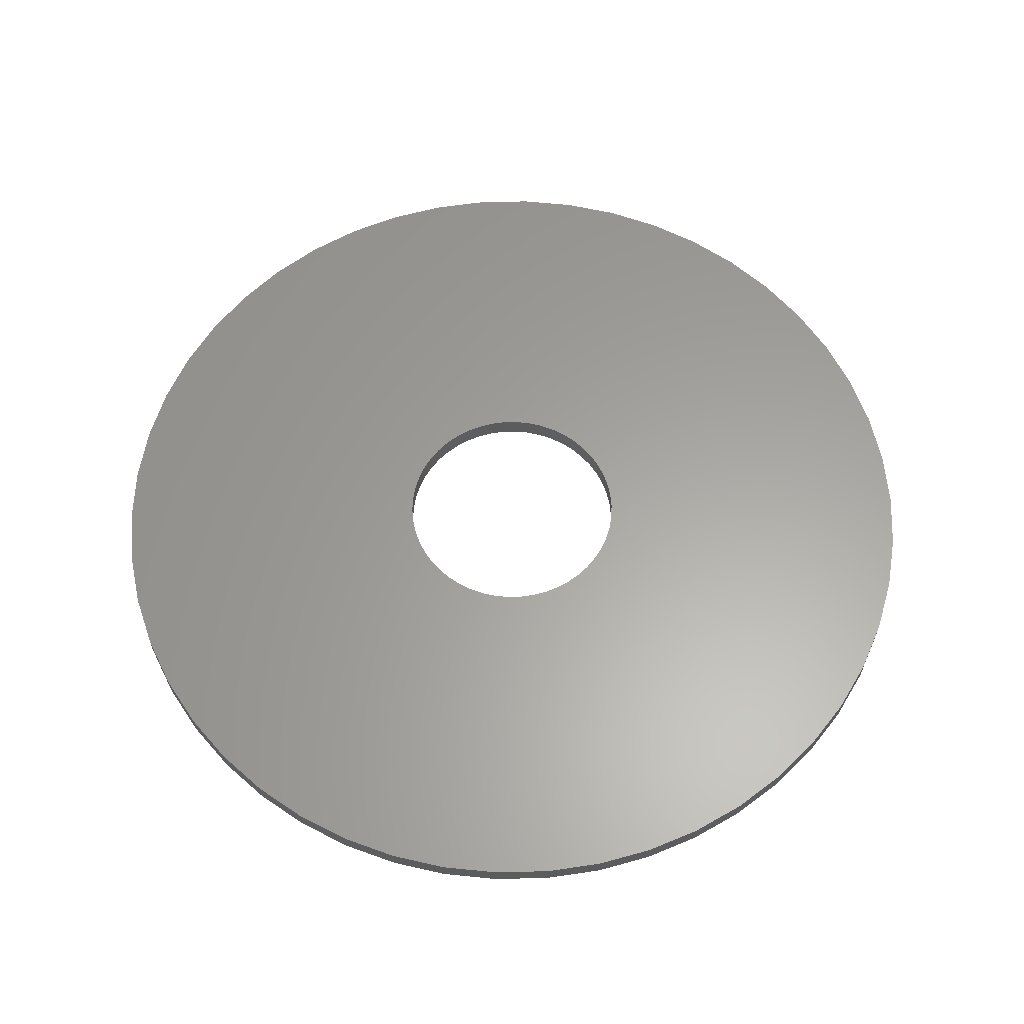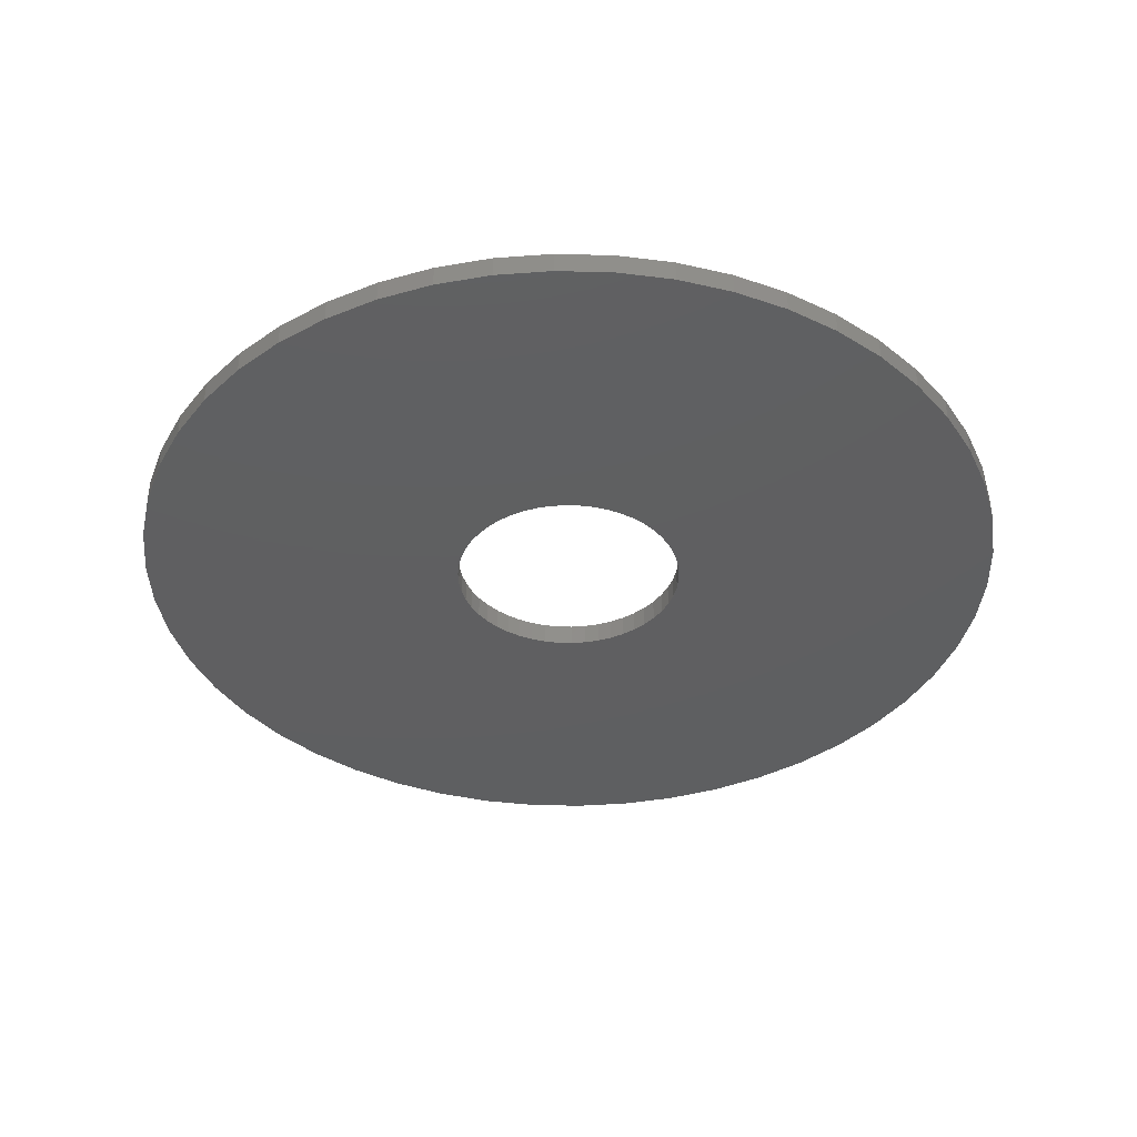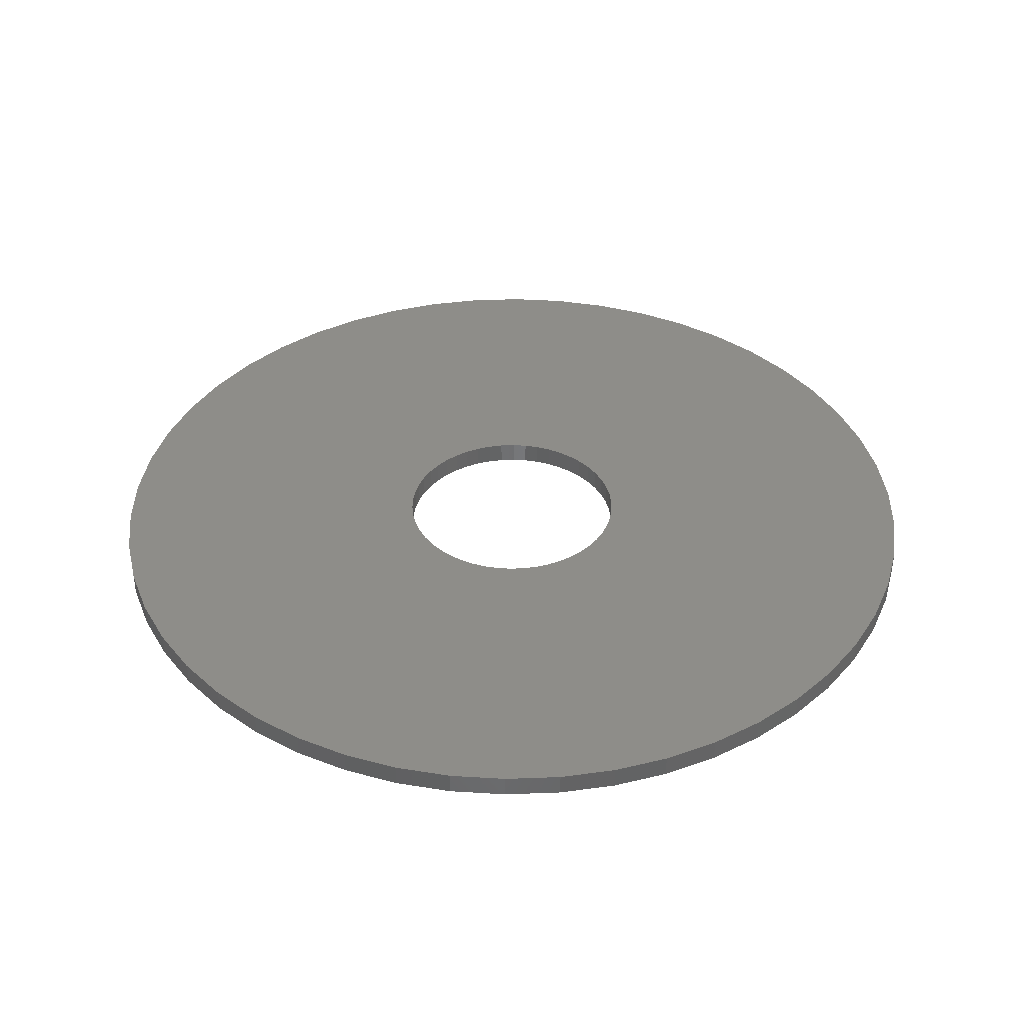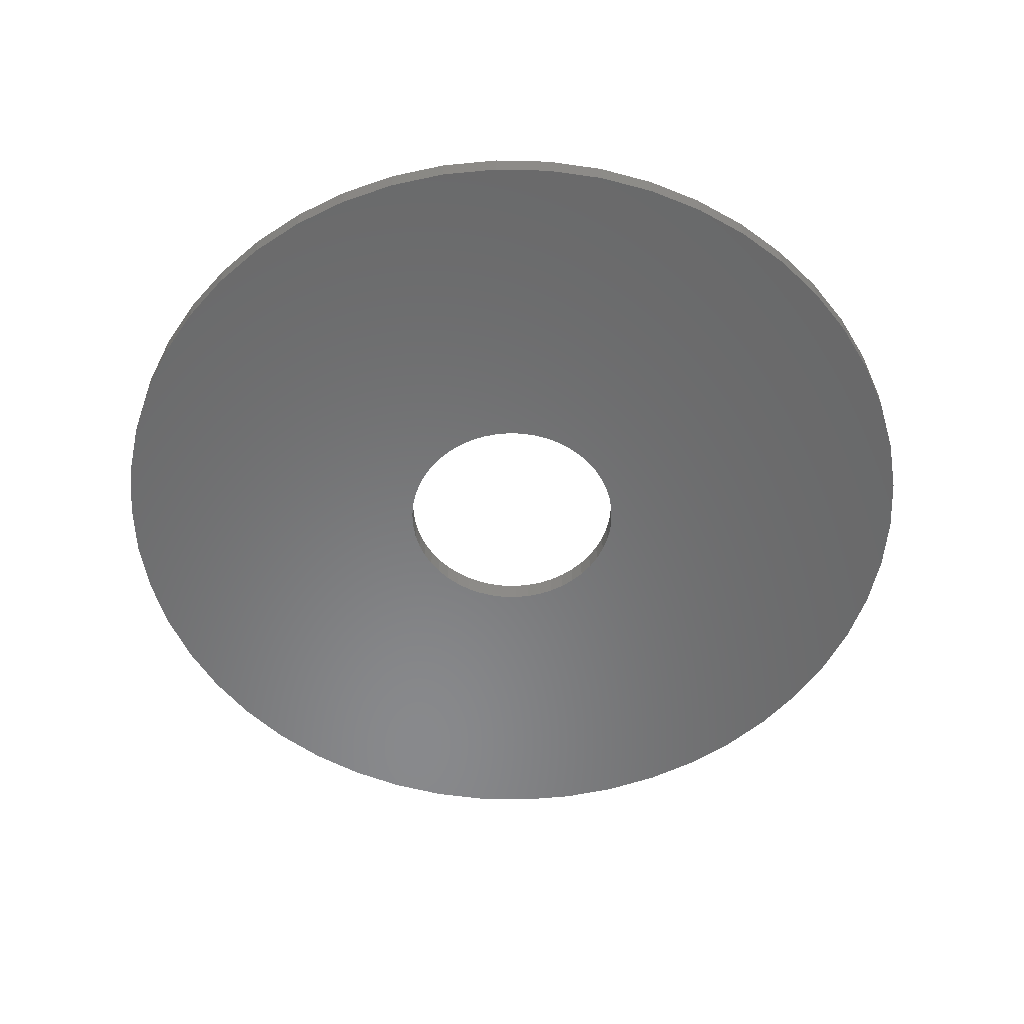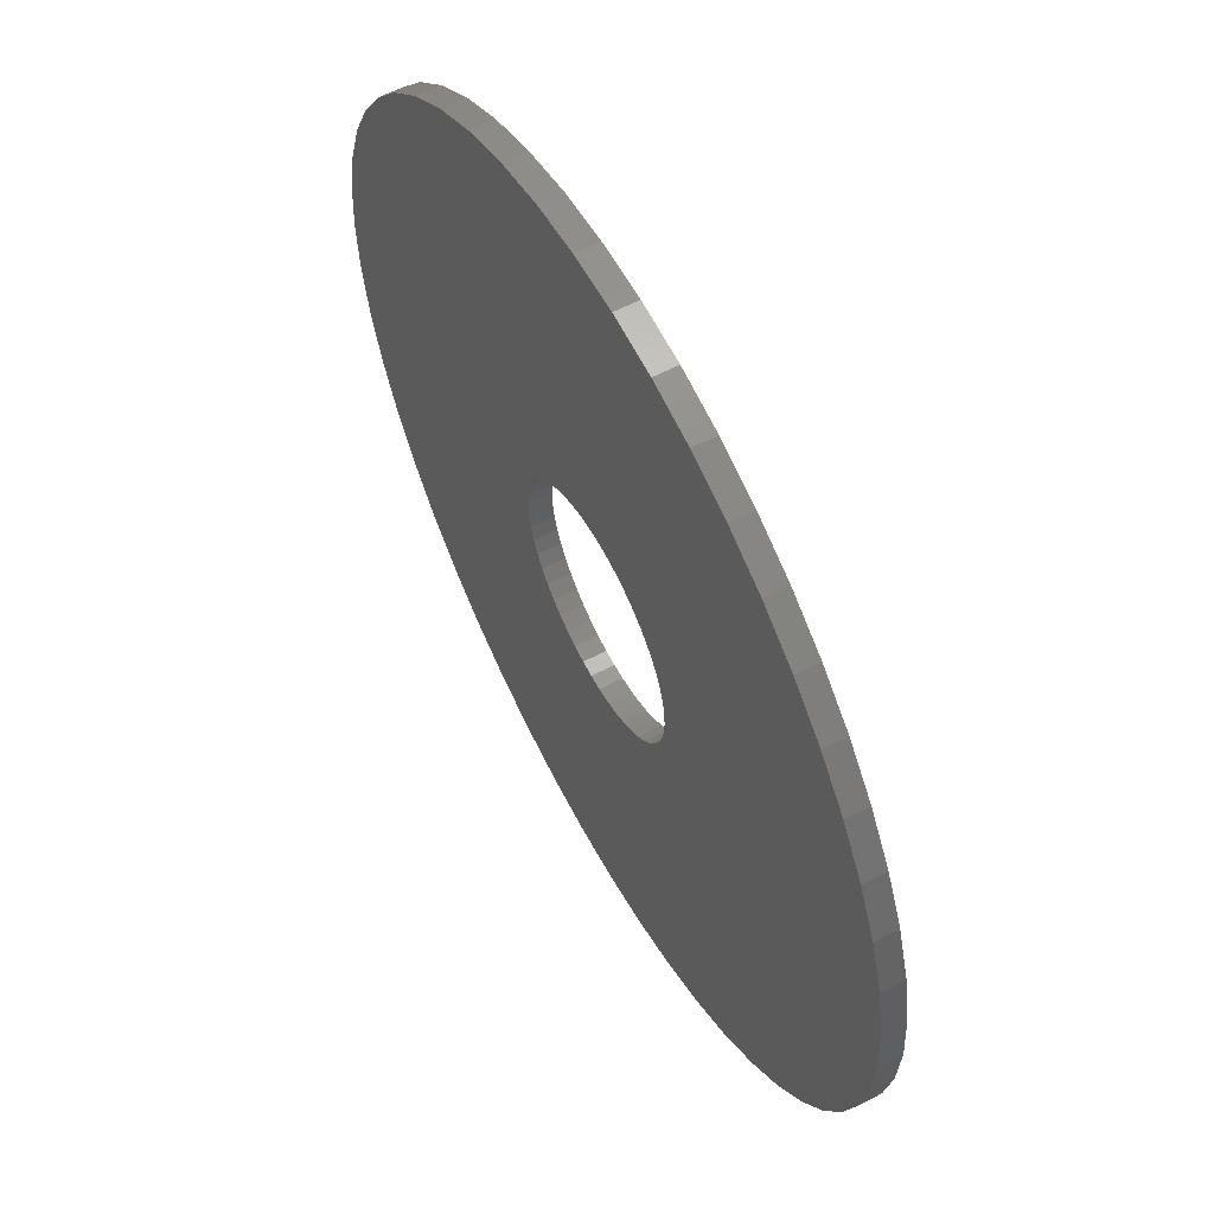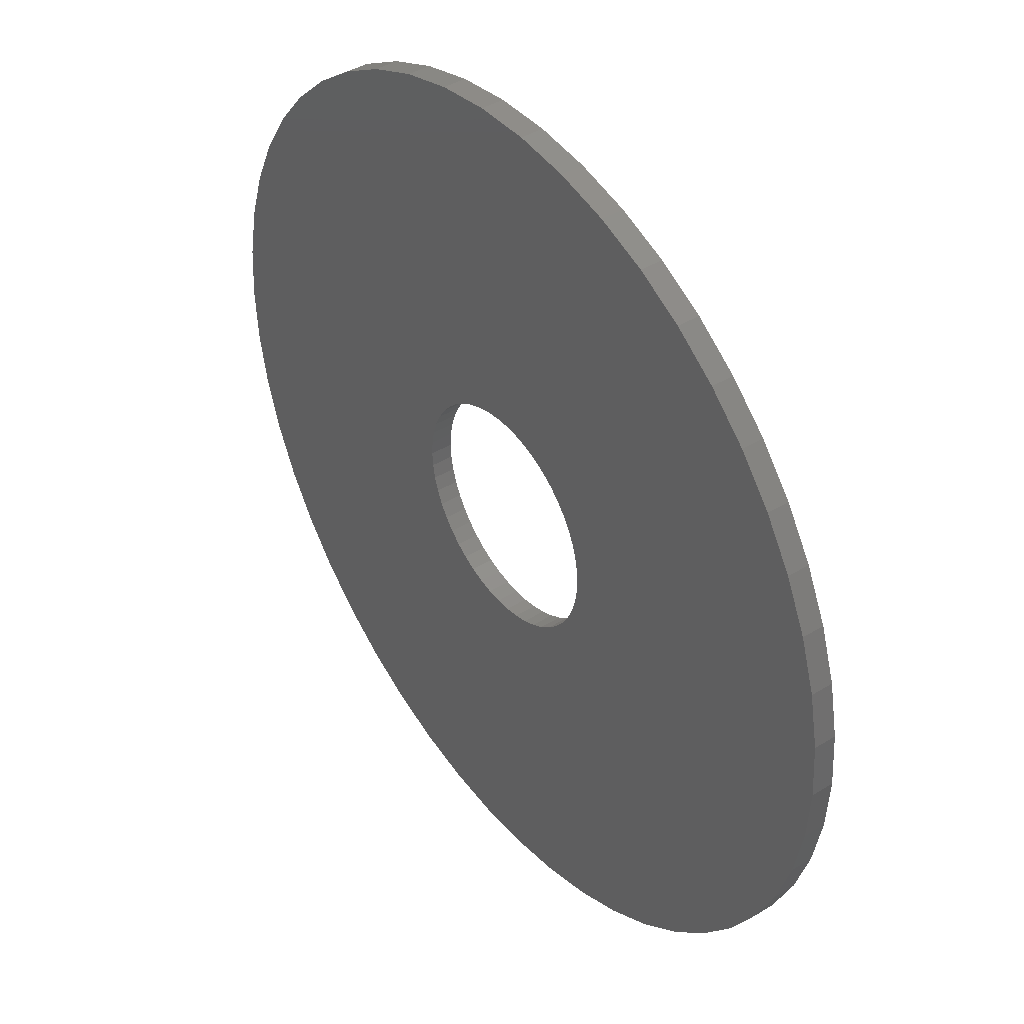
<metadata>
{"format":"stl","ext":"stl","renderer":"f3d","projection":"perspective","resolution":1024,"background":"white","views":[{"elev":61.5,"azim":171.4,"up":"+Z"},{"elev":-38.7,"azim":-37.9,"up":"+Z"},{"elev":38.5,"azim":98.1,"up":"+Z"},{"elev":-55.4,"azim":-87.8,"up":"+Z"},{"elev":59.5,"azim":61.7,"up":"+Y"},{"elev":41.6,"azim":53.4,"up":"+Y"}]}
</metadata>
<code>
# stl→obj: 200 verts, 400 faces
v 20 0 0.5
v 19.84 2.507 -0.5
v 19.84 2.507 0.5
v 20 0 -0.5
v -20 0 -0.5
v -19.84 2.507 0.5
v -19.84 2.507 -0.5
v -20 0 0.5
v 1.256 19.96 -0.5
v -1.256 19.96 0.5
v 1.256 19.96 0.5
v -1.256 19.96 -0.5
v -1.256 -19.96 -0.5
v 1.256 -19.96 0.5
v -1.256 -19.96 0.5
v 1.256 -19.96 -0.5
v 14.58 13.69 -0.5
v 12.75 15.41 0.5
v 14.58 13.69 0.5
v 12.75 15.41 -0.5
v -12.75 15.41 -0.5
v -14.58 13.69 0.5
v -12.75 15.41 0.5
v -14.58 13.69 -0.5
v -6.18 19.02 -0.5
v -8.516 18.1 0.5
v -6.18 19.02 0.5
v -8.516 18.1 -0.5
v 18.6 7.362 0.5
v 17.53 9.635 -0.5
v 17.53 9.635 0.5
v 18.6 7.362 -0.5
v 8.516 18.1 -0.5
v 6.18 19.02 0.5
v 8.516 18.1 0.5
v 6.18 19.02 -0.5
v 10.72 16.89 0.5
v 10.72 16.89 -0.5
v -18.6 7.362 -0.5
v -17.53 9.635 0.5
v -17.53 9.635 -0.5
v -18.6 7.362 0.5
v -16.18 11.76 -0.5
v -16.18 11.76 0.5
v -19.37 4.974 -0.5
v -19.37 4.974 0.5
v -10.72 16.89 0.5
v -10.72 16.89 -0.5
v -3.748 19.65 -0.5
v -3.748 19.65 0.5
v 3.748 -19.65 0.5
v 3.748 -19.65 -0.5
v 6.18 -19.02 -0.5
v 8.516 -18.1 0.5
v 6.18 -19.02 0.5
v 8.516 -18.1 -0.5
v 19.37 4.974 0.5
v 19.37 4.974 -0.5
v 16.18 11.76 0.5
v 16.18 11.76 -0.5
v 3.748 19.65 0.5
v 3.748 19.65 -0.5
v 5.25 0 0.5
v 5.209 0.658 0.5
v 19.84 -2.507 0.5
v 5.085 1.306 0.5
v 5.209 -0.658 0.5
v 4.881 1.933 0.5
v 19.37 -4.974 0.5
v 4.601 2.529 0.5
v 5.085 -1.306 0.5
v 4.247 3.086 0.5
v 18.6 -7.362 0.5
v 3.827 3.594 0.5
v 4.881 -1.933 0.5
v 3.346 4.045 0.5
v 17.53 -9.635 0.5
v 2.813 4.433 0.5
v 4.601 -2.529 0.5
v 2.235 4.75 0.5
v 16.18 -11.76 0.5
v 4.247 -3.086 0.5
v 1.622 4.993 0.5
v 0.9838 5.157 0.5
v 0.3296 5.24 0.5
v -0.3296 5.24 0.5
v -0.9838 5.157 0.5
v -1.622 4.993 0.5
v -2.235 4.75 0.5
v -2.813 4.433 0.5
v -3.346 4.045 0.5
v -3.827 3.594 0.5
v -4.247 3.086 0.5
v 14.58 -13.69 0.5
v 3.827 -3.594 0.5
v 12.75 -15.41 0.5
v 3.346 -4.045 0.5
v 10.72 -16.89 0.5
v 2.813 -4.433 0.5
v 2.235 -4.75 0.5
v 1.622 -4.993 0.5
v 0.9838 -5.157 0.5
v 0.3296 -5.24 0.5
v -0.3296 -5.24 0.5
v -0.9838 -5.157 0.5
v -3.748 -19.65 0.5
v -1.622 -4.993 0.5
v -6.18 -19.02 0.5
v -2.235 -4.75 0.5
v -8.516 -18.1 0.5
v -2.813 -4.433 0.5
v -10.72 -16.89 0.5
v -3.346 -4.045 0.5
v -12.75 -15.41 0.5
v -3.827 -3.594 0.5
v -14.58 -13.69 0.5
v -4.247 -3.086 0.5
v -16.18 -11.76 0.5
v -4.601 -2.529 0.5
v -17.53 -9.635 0.5
v -4.881 -1.933 0.5
v -18.6 -7.362 0.5
v -5.085 -1.306 0.5
v -19.37 -4.974 0.5
v -5.209 -0.658 0.5
v -19.84 -2.507 0.5
v -5.25 0 0.5
v -4.601 2.529 0.5
v -4.881 1.933 0.5
v -5.085 1.306 0.5
v -5.209 0.658 0.5
v 19.84 -2.507 -0.5
v 10.72 -16.89 -0.5
v 16.18 -11.76 -0.5
v 14.58 -13.69 -0.5
v 19.37 -4.974 -0.5
v 18.6 -7.362 -0.5
v -14.58 -13.69 -0.5
v -12.75 -15.41 -0.5
v -17.53 -9.635 -0.5
v -18.6 -7.362 -0.5
v -16.18 -11.76 -0.5
v 5.25 0 -0.5
v 5.209 -0.658 -0.5
v 5.085 -1.306 -0.5
v 5.209 0.658 -0.5
v 4.881 -1.933 -0.5
v 17.53 -9.635 -0.5
v 4.601 -2.529 -0.5
v 5.085 1.306 -0.5
v 4.247 -3.086 -0.5
v 3.827 -3.594 -0.5
v 12.75 -15.41 -0.5
v 4.881 1.933 -0.5
v 3.346 -4.045 -0.5
v 2.813 -4.433 -0.5
v 4.601 2.529 -0.5
v 2.235 -4.75 -0.5
v 4.247 3.086 -0.5
v 1.622 -4.993 -0.5
v 0.9838 -5.157 -0.5
v 0.3296 -5.24 -0.5
v -0.3296 -5.24 -0.5
v -0.9838 -5.157 -0.5
v -3.748 -19.65 -0.5
v -1.622 -4.993 -0.5
v -6.18 -19.02 -0.5
v -2.235 -4.75 -0.5
v -8.516 -18.1 -0.5
v -2.813 -4.433 -0.5
v -10.72 -16.89 -0.5
v -3.346 -4.045 -0.5
v -3.827 -3.594 -0.5
v -4.247 -3.086 -0.5
v 3.827 3.594 -0.5
v 3.346 4.045 -0.5
v 2.813 4.433 -0.5
v 2.235 4.75 -0.5
v 1.622 4.993 -0.5
v 0.9838 5.157 -0.5
v 0.3296 5.24 -0.5
v -0.3296 5.24 -0.5
v -0.9838 5.157 -0.5
v -1.622 4.993 -0.5
v -2.235 4.75 -0.5
v -2.813 4.433 -0.5
v -3.346 4.045 -0.5
v -3.827 3.594 -0.5
v -4.247 3.086 -0.5
v -4.601 2.529 -0.5
v -4.881 1.933 -0.5
v -5.085 1.306 -0.5
v -5.209 0.658 -0.5
v -5.25 0 -0.5
v -4.601 -2.529 -0.5
v -4.881 -1.933 -0.5
v -5.085 -1.306 -0.5
v -19.37 -4.974 -0.5
v -5.209 -0.658 -0.5
v -19.84 -2.507 -0.5
f 1 2 3
f 2 1 4
f 5 6 7
f 6 5 8
f 9 10 11
f 10 9 12
f 13 14 15
f 14 13 16
f 17 18 19
f 18 17 20
f 21 22 23
f 22 21 24
f 25 26 27
f 26 25 28
f 29 30 31
f 30 29 32
f 33 34 35
f 34 33 36
f 20 37 18
f 37 20 38
f 39 40 41
f 40 39 42
f 43 22 24
f 22 43 44
f 45 42 39
f 42 45 46
f 28 47 26
f 47 28 48
f 49 27 50
f 27 49 25
f 16 51 14
f 51 16 52
f 53 54 55
f 54 53 56
f 57 32 29
f 32 57 58
f 3 58 57
f 58 3 2
f 59 17 19
f 17 59 60
f 31 60 59
f 60 31 30
f 36 61 34
f 61 36 62
f 62 11 61
f 11 62 9
f 38 35 37
f 35 38 33
f 41 44 43
f 44 41 40
f 7 46 45
f 46 7 6
f 63 1 3
f 64 3 57
f 1 63 65
f 66 57 29
f 67 65 63
f 68 29 31
f 65 67 69
f 70 31 59
f 71 69 67
f 72 59 19
f 69 71 73
f 74 19 18
f 75 73 71
f 76 18 37
f 73 75 77
f 78 37 35
f 79 77 75
f 80 35 34
f 77 79 81
f 82 81 79
f 3 64 63
f 57 66 64
f 29 68 66
f 31 70 68
f 59 72 70
f 19 74 72
f 83 34 61
f 18 76 74
f 37 78 76
f 35 80 78
f 34 83 80
f 84 61 11
f 61 84 83
f 11 85 84
f 11 86 85
f 10 86 11
f 86 10 87
f 50 87 10
f 87 50 88
f 27 88 50
f 88 27 89
f 26 89 27
f 89 26 90
f 47 90 26
f 90 47 91
f 23 91 47
f 91 23 92
f 22 92 23
f 44 93 22
f 92 22 93
f 81 82 94
f 95 94 82
f 94 95 96
f 97 96 95
f 96 97 98
f 99 98 97
f 98 99 54
f 100 54 99
f 54 100 55
f 101 55 100
f 55 101 51
f 102 51 101
f 51 102 14
f 103 14 102
f 104 14 103
f 15 104 105
f 104 15 14
f 106 105 107
f 108 107 109
f 110 109 111
f 112 111 113
f 105 106 15
f 114 113 115
f 116 115 117
f 118 117 119
f 120 119 121
f 122 121 123
f 124 123 125
f 107 108 106
f 126 125 127
f 93 44 128
f 40 128 44
f 109 110 108
f 128 40 129
f 111 112 110
f 42 129 40
f 113 114 112
f 129 42 130
f 115 116 114
f 46 130 42
f 117 118 116
f 130 46 131
f 119 120 118
f 6 131 46
f 121 122 120
f 131 6 127
f 123 124 122
f 8 127 6
f 125 126 124
f 127 8 126
f 48 23 47
f 23 48 21
f 12 50 10
f 50 12 49
f 65 4 1
f 4 65 132
f 56 98 54
f 98 56 133
f 94 134 81
f 134 94 135
f 73 136 69
f 136 73 137
f 69 132 65
f 132 69 136
f 138 114 116
f 114 138 139
f 140 122 141
f 122 140 120
f 138 118 142
f 118 138 116
f 143 4 132
f 144 132 136
f 4 143 2
f 145 136 137
f 146 2 143
f 147 137 148
f 2 146 58
f 149 148 134
f 150 58 146
f 151 134 135
f 58 150 32
f 152 135 153
f 154 32 150
f 155 153 133
f 32 154 30
f 156 133 56
f 157 30 154
f 158 56 53
f 30 157 60
f 159 60 157
f 132 144 143
f 136 145 144
f 137 147 145
f 148 149 147
f 134 151 149
f 135 152 151
f 160 53 52
f 153 155 152
f 133 156 155
f 56 158 156
f 53 160 158
f 161 52 16
f 52 161 160
f 16 162 161
f 16 163 162
f 13 163 16
f 163 13 164
f 165 164 13
f 164 165 166
f 167 166 165
f 166 167 168
f 169 168 167
f 168 169 170
f 171 170 169
f 170 171 172
f 139 172 171
f 172 139 173
f 138 173 139
f 142 174 138
f 173 138 174
f 60 159 17
f 175 17 159
f 17 175 20
f 176 20 175
f 20 176 38
f 177 38 176
f 38 177 33
f 178 33 177
f 33 178 36
f 179 36 178
f 36 179 62
f 180 62 179
f 62 180 9
f 181 9 180
f 182 9 181
f 12 182 183
f 182 12 9
f 49 183 184
f 25 184 185
f 28 185 186
f 48 186 187
f 183 49 12
f 21 187 188
f 24 188 189
f 43 189 190
f 41 190 191
f 39 191 192
f 45 192 193
f 184 25 49
f 7 193 194
f 174 142 195
f 140 195 142
f 185 28 25
f 195 140 196
f 186 48 28
f 141 196 140
f 187 21 48
f 196 141 197
f 188 24 21
f 198 197 141
f 189 43 24
f 197 198 199
f 190 41 43
f 200 199 198
f 191 39 41
f 199 200 194
f 192 45 39
f 5 194 200
f 193 7 45
f 194 5 7
f 81 148 77
f 148 81 134
f 141 124 198
f 124 141 122
f 52 55 51
f 55 52 53
f 153 94 96
f 94 153 135
f 133 96 98
f 96 133 153
f 77 137 73
f 137 77 148
f 165 15 106
f 15 165 13
f 169 108 110
f 108 169 167
f 167 106 108
f 106 167 165
f 142 120 140
f 120 142 118
f 198 126 200
f 126 198 124
f 200 8 5
f 8 200 126
f 171 110 112
f 110 171 169
f 139 112 114
f 112 139 171
f 143 64 146
f 64 143 63
f 127 193 131
f 193 127 194
f 182 85 86
f 85 182 181
f 162 104 103
f 104 162 163
f 152 97 95
f 97 152 155
f 176 74 76
f 74 176 175
f 188 91 92
f 91 188 187
f 185 88 89
f 88 185 184
f 154 70 157
f 70 154 68
f 146 66 150
f 66 146 64
f 179 80 83
f 80 179 178
f 178 78 80
f 78 178 177
f 129 190 128
f 190 129 191
f 128 189 93
f 189 128 190
f 186 89 90
f 89 186 185
f 184 87 88
f 87 184 183
f 147 71 145
f 71 147 75
f 161 103 102
f 103 161 162
f 150 68 154
f 68 150 66
f 159 74 175
f 74 159 72
f 157 72 159
f 72 157 70
f 180 83 84
f 83 180 179
f 181 84 85
f 84 181 180
f 177 76 78
f 76 177 176
f 93 188 92
f 188 93 189
f 130 191 129
f 191 130 192
f 131 192 130
f 192 131 193
f 187 90 91
f 90 187 186
f 183 86 87
f 86 183 182
f 145 67 144
f 67 145 71
f 168 111 109
f 111 168 170
f 119 196 121
f 196 119 195
f 125 194 127
f 194 125 199
f 156 100 99
f 100 156 158
f 158 101 100
f 101 158 160
f 152 82 151
f 82 152 95
f 149 75 147
f 75 149 79
f 144 63 143
f 63 144 67
f 123 199 125
f 199 123 197
f 121 197 123
f 197 121 196
f 155 99 97
f 99 155 156
f 160 102 101
f 102 160 161
f 151 79 149
f 79 151 82
f 172 115 113
f 115 172 173
f 115 174 117
f 174 115 173
f 117 195 119
f 195 117 174
f 164 107 105
f 107 164 166
f 166 109 107
f 109 166 168
f 163 105 104
f 105 163 164
f 170 113 111
f 113 170 172

</code>
